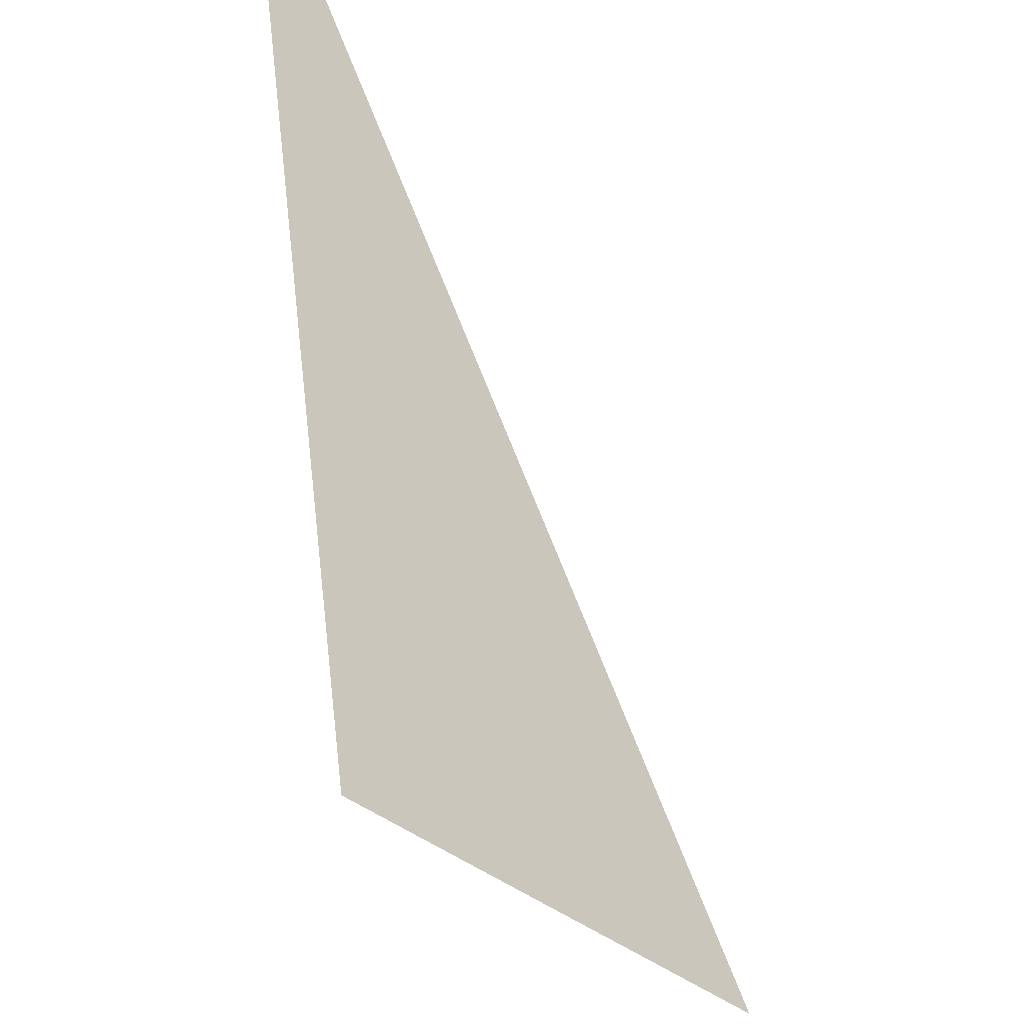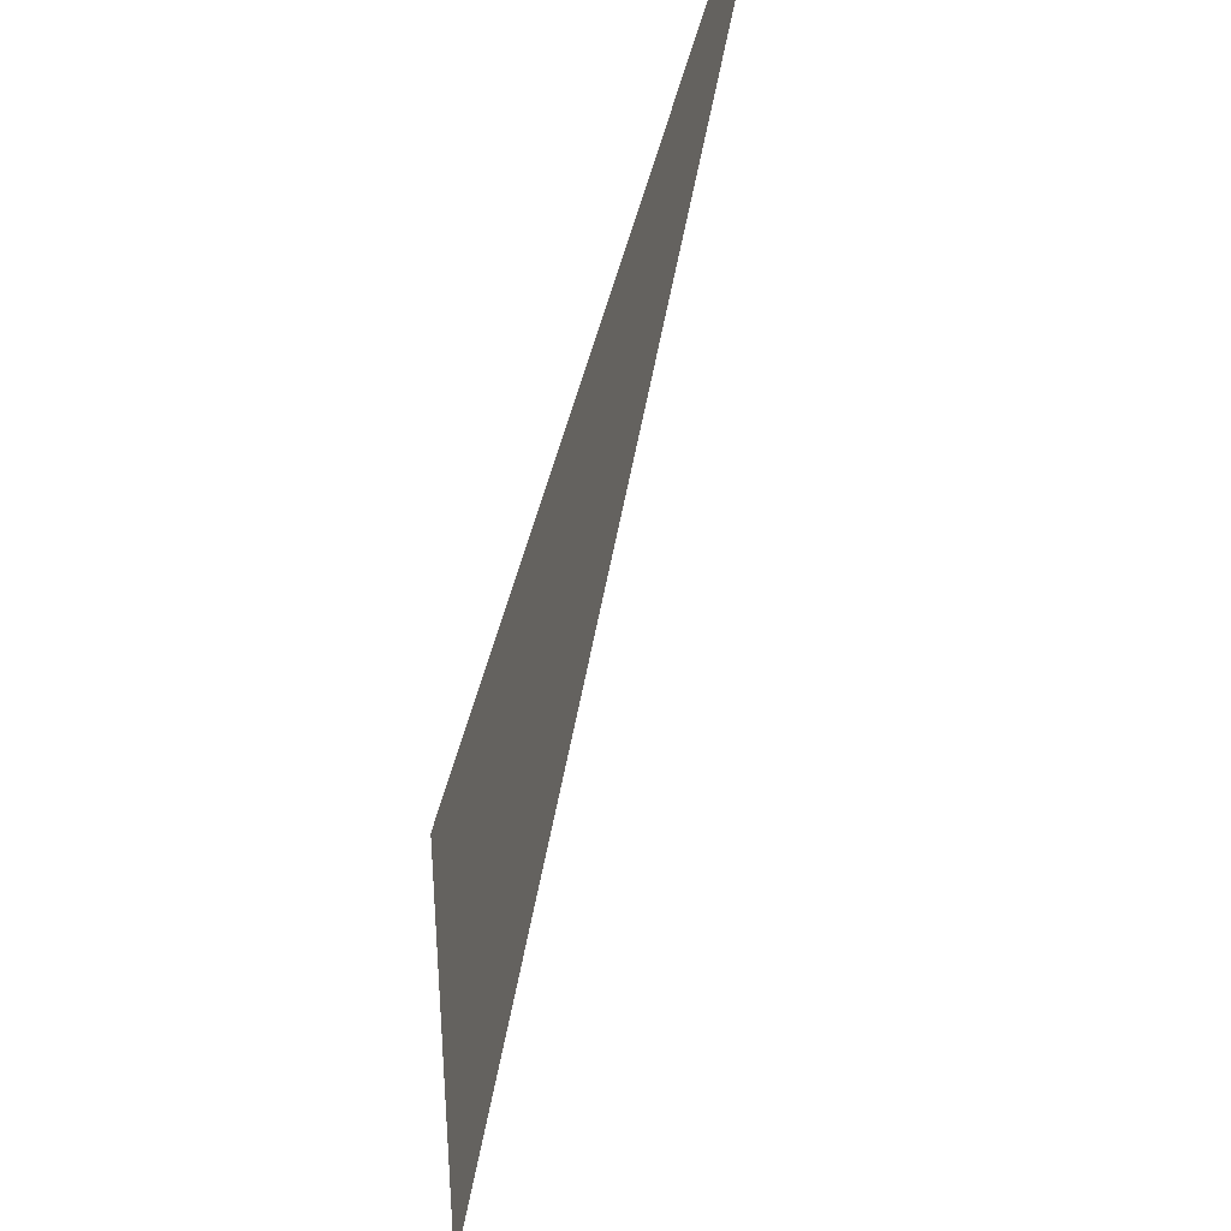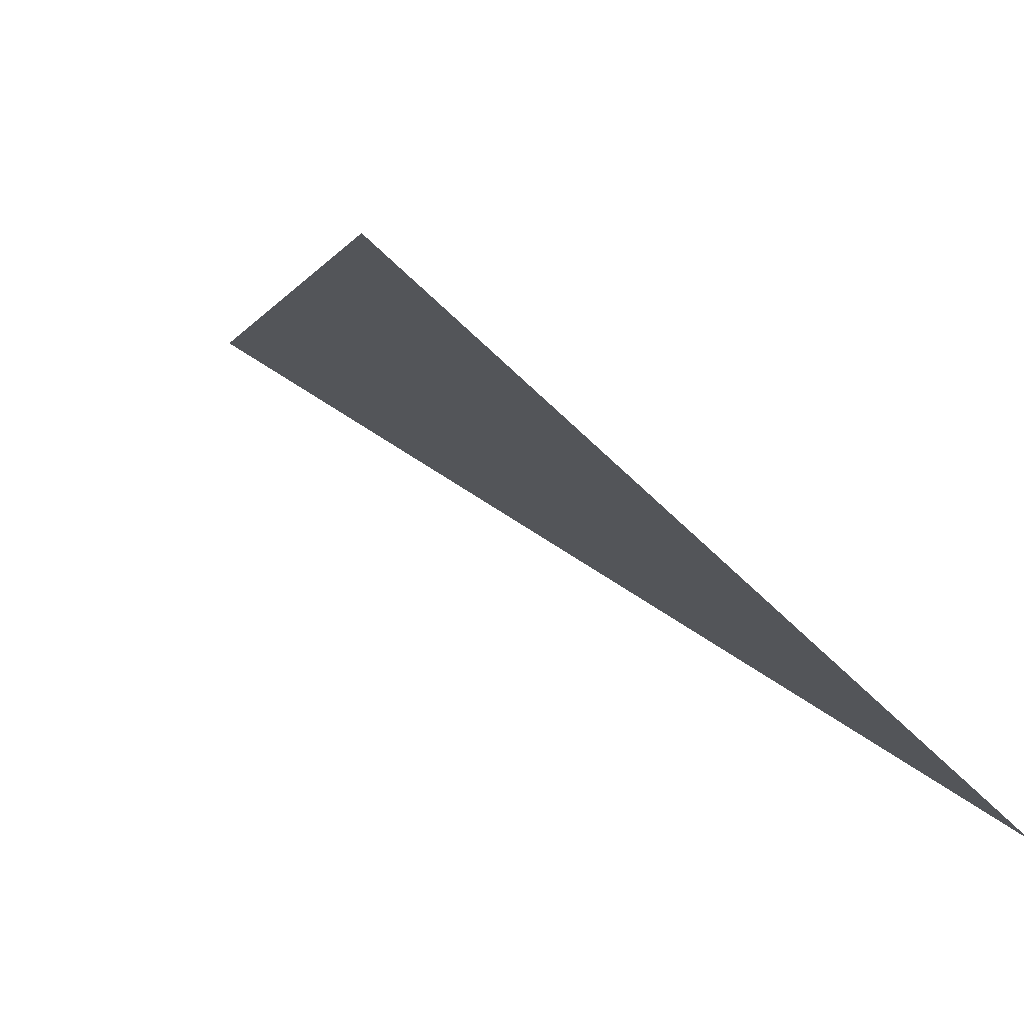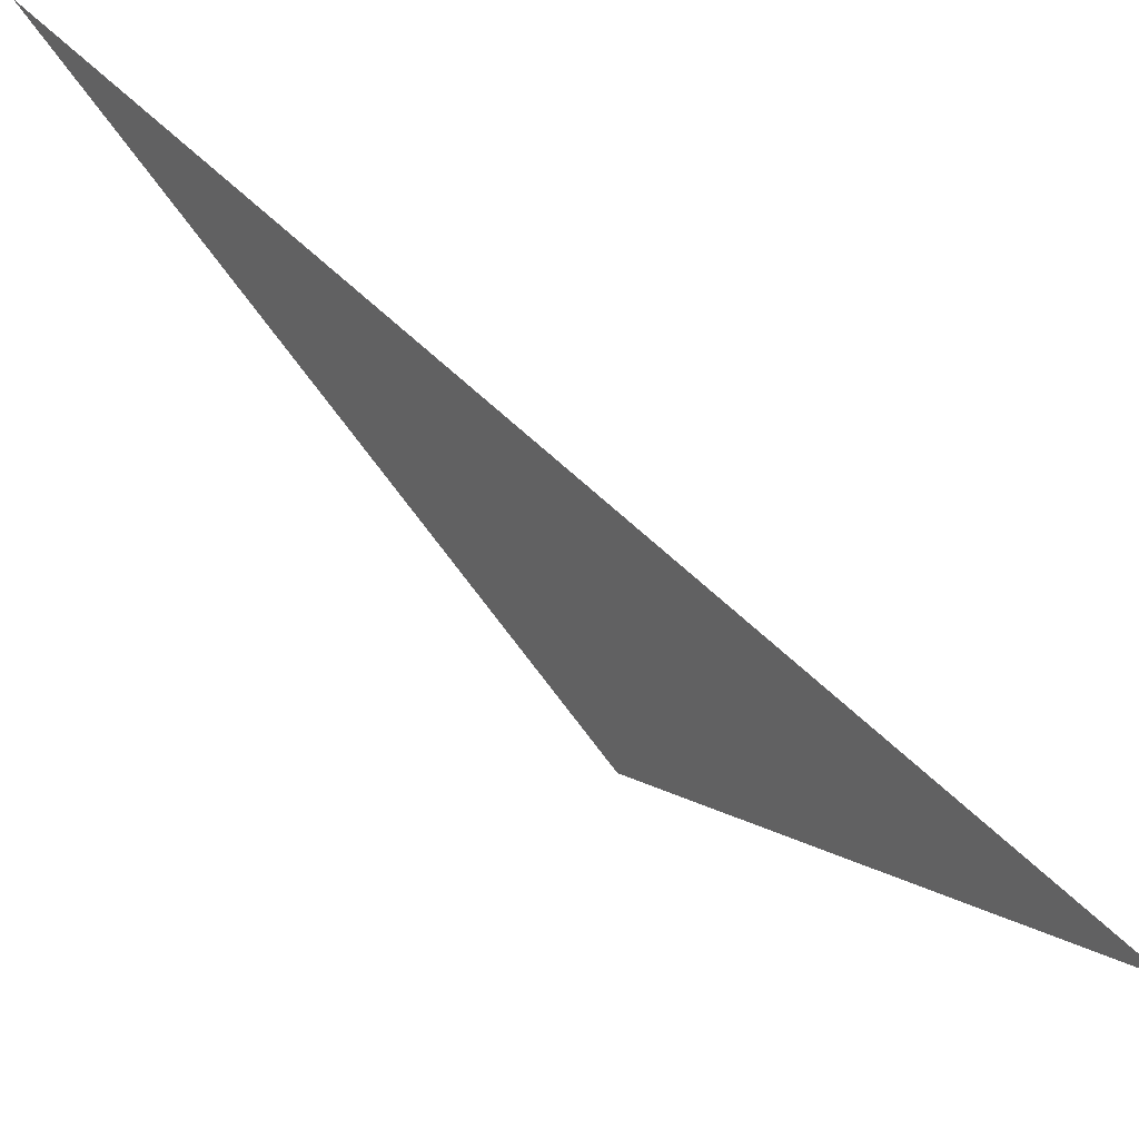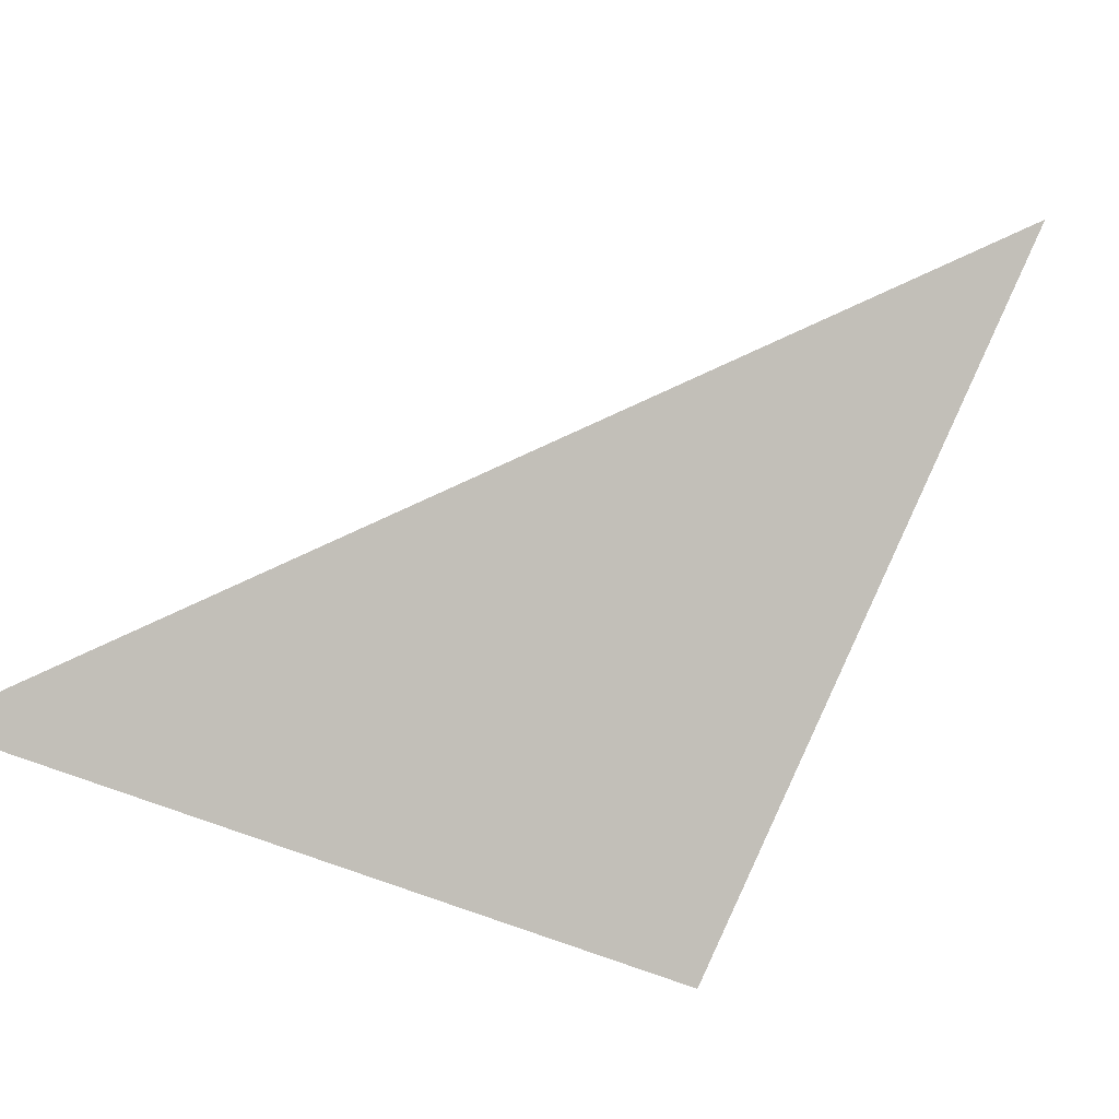
<metadata>
{"format":"obj","ext":"obj","renderer":"f3d","projection":"perspective","resolution":1024,"background":"white","views":[{"elev":-52.0,"azim":-14.4,"up":"+Z"},{"elev":-54.9,"azim":-52.5,"up":"+Z"},{"elev":-44.6,"azim":-135.9,"up":"+Y"},{"elev":39.0,"azim":85.7,"up":"+Z"},{"elev":-4.8,"azim":-163.8,"up":"+Z"}]}
</metadata>
<code>
g default
v 0.9192 0.727 0.386
v -0.4238 -0.9333 1.334
v 0 0 0
g pPlane1
f 2 1 3

</code>
